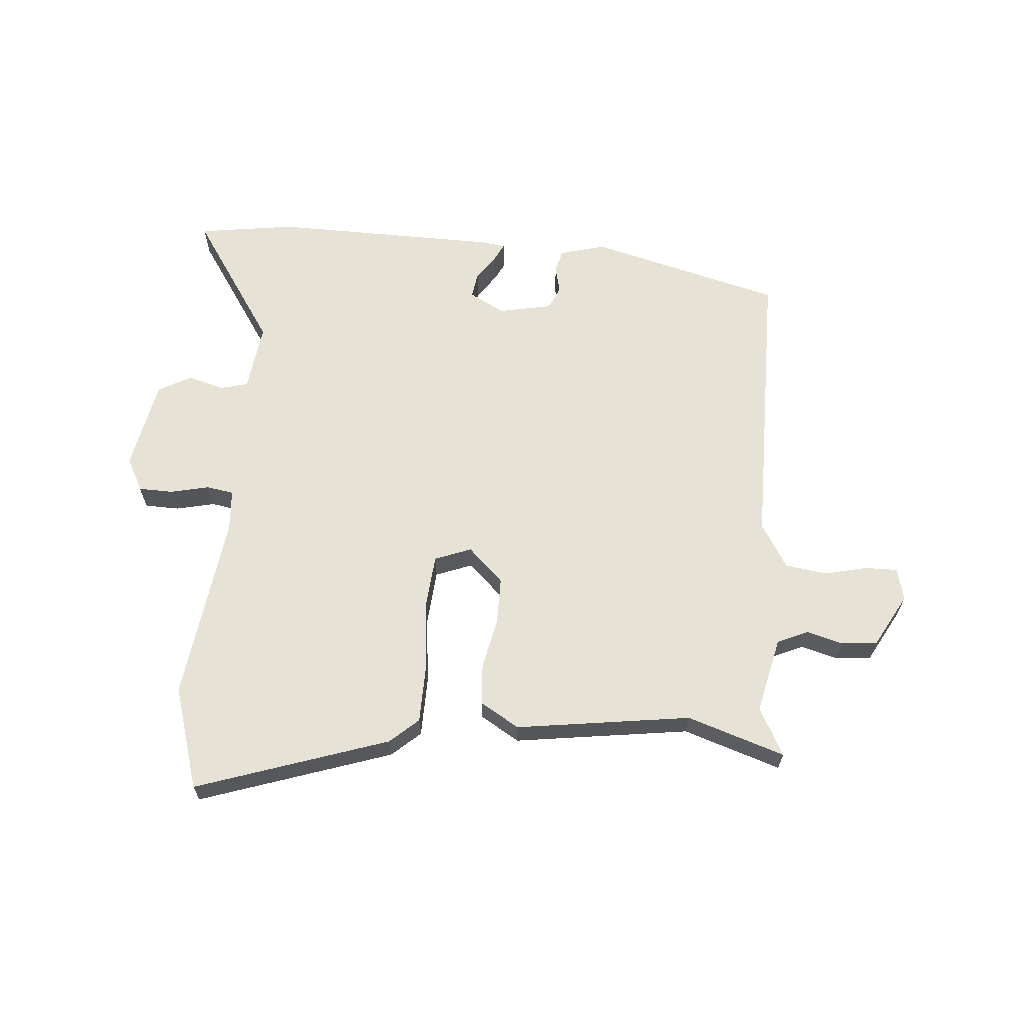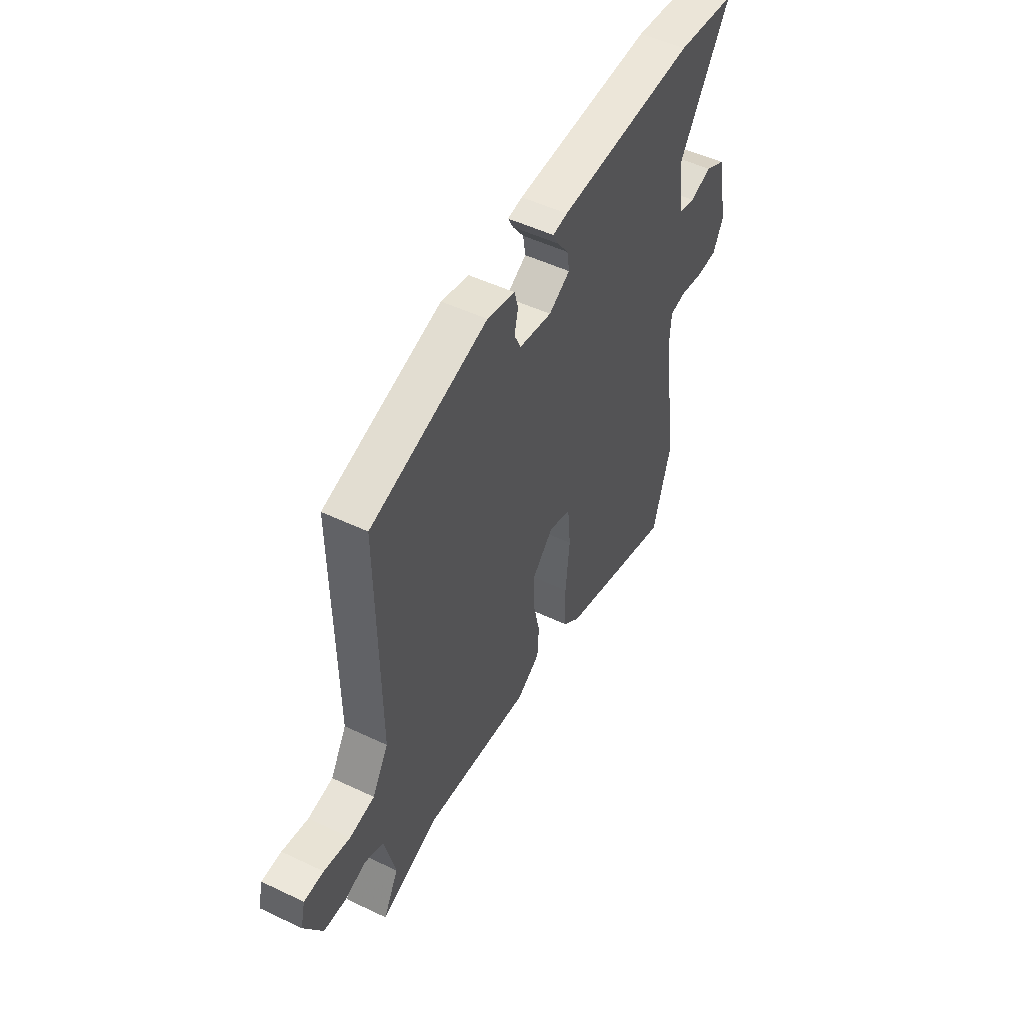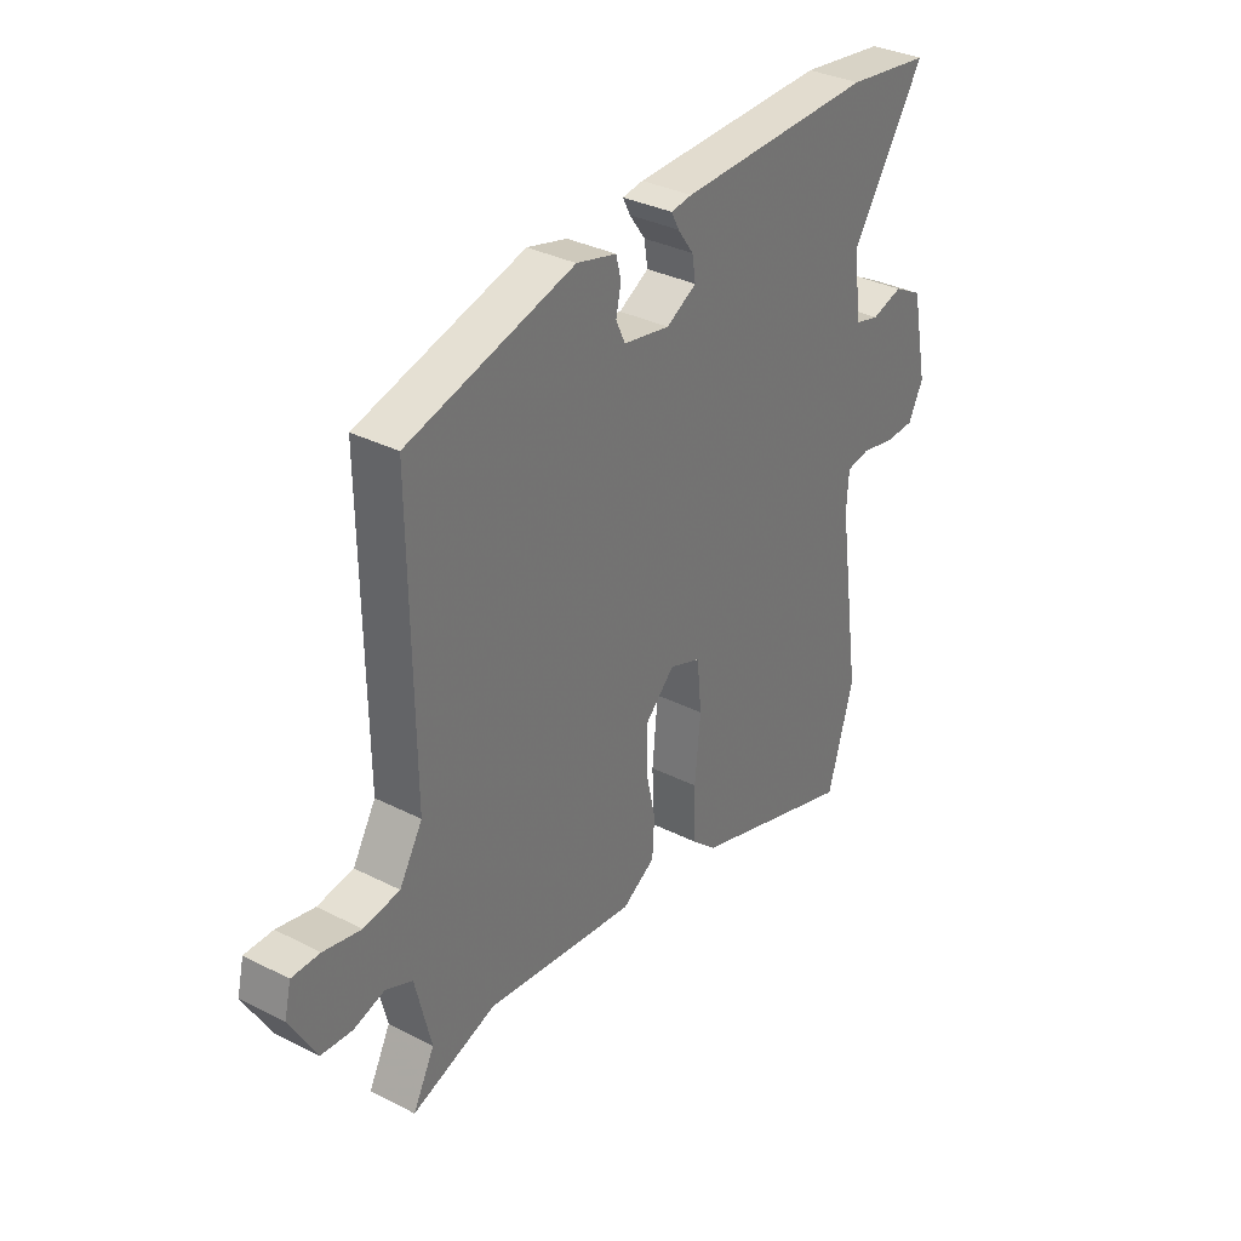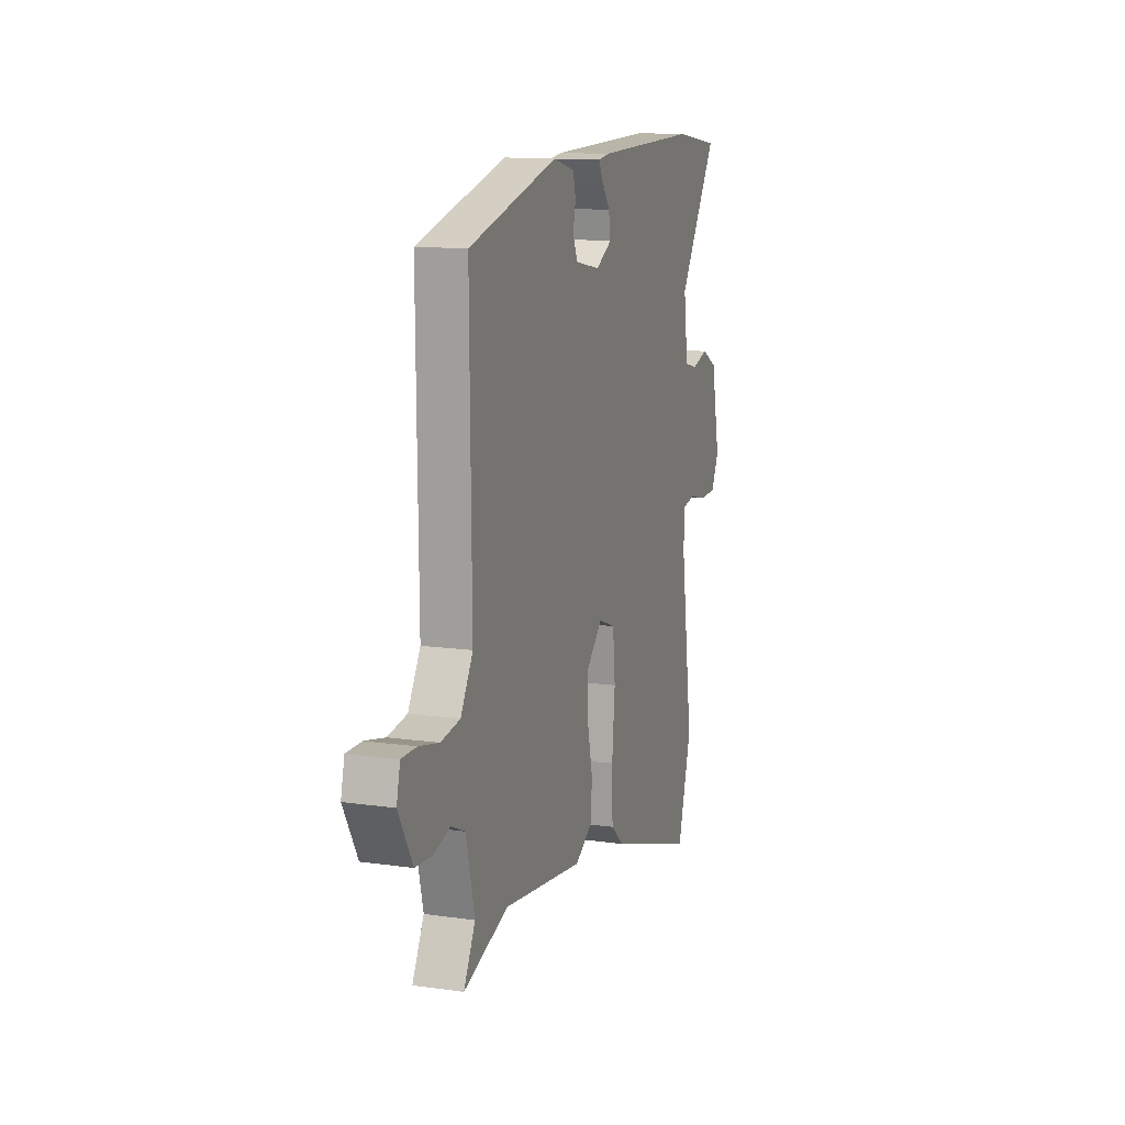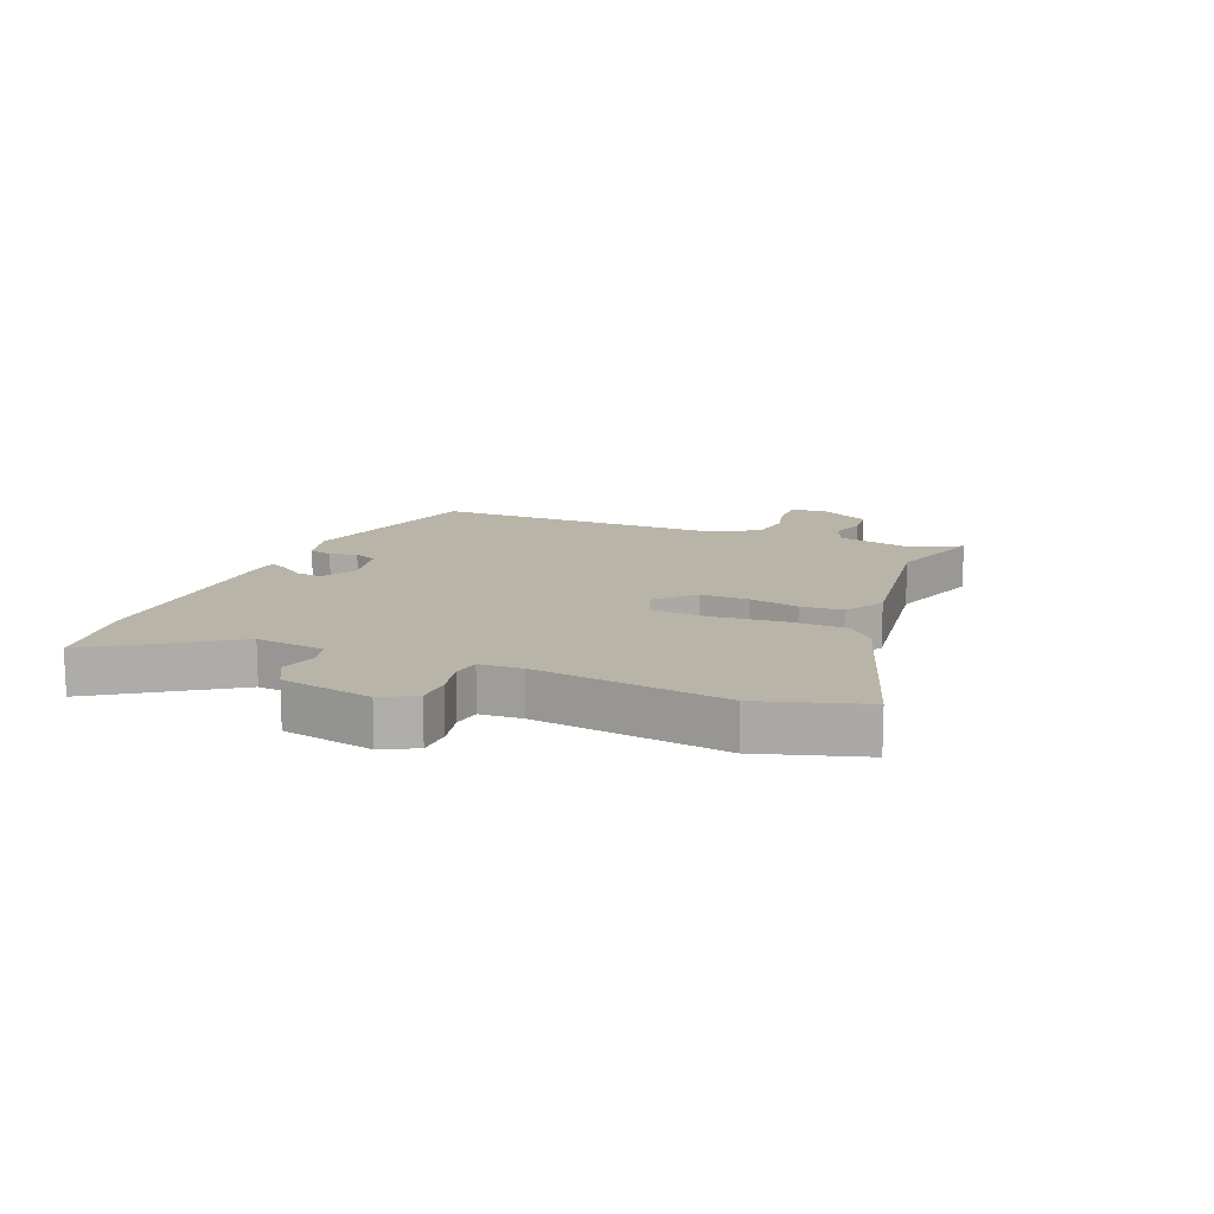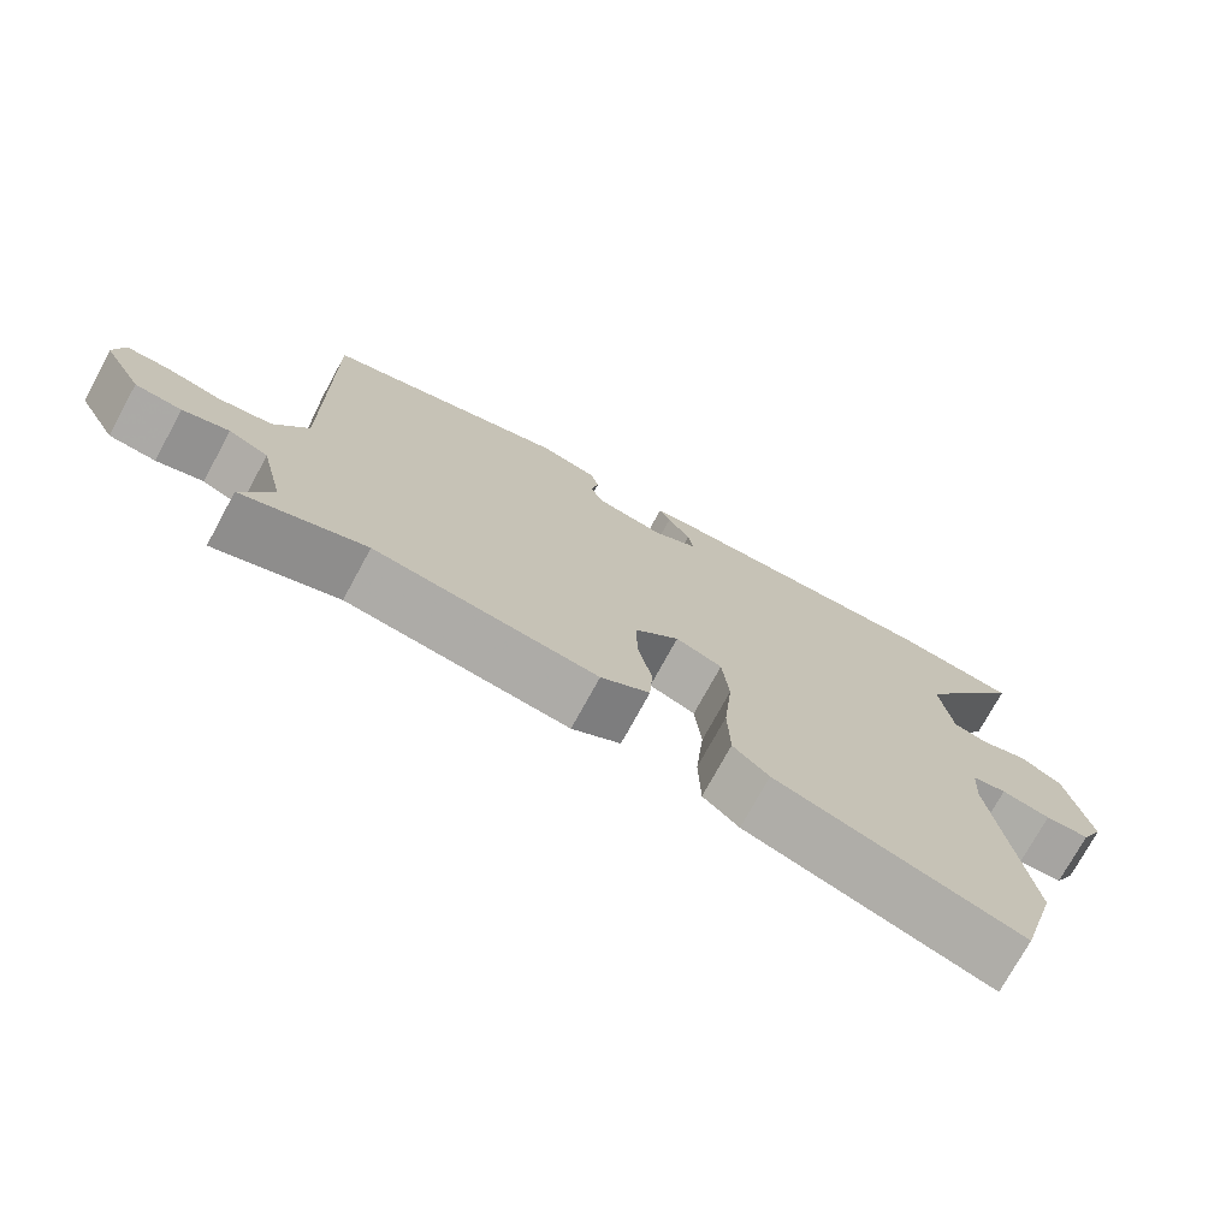
<metadata>
{"format":"obj","ext":"obj","renderer":"f3d","projection":"perspective","resolution":1024,"background":"white","views":[{"elev":64.0,"azim":-176.0,"up":"+Y"},{"elev":50.8,"azim":-62.5,"up":"+Z"},{"elev":33.7,"azim":-55.3,"up":"+Z"},{"elev":12.4,"azim":-71.6,"up":"+Z"},{"elev":13.3,"azim":111.6,"up":"+Y"},{"elev":-74.2,"azim":-28.6,"up":"+Z"}]}
</metadata>
<code>
v -0.51 0.07 0.416
v -0.185 0.07 0.505
v -0.107 0.07 0.485
v -0.097 0.07 0.446
v -0.107 0.07 0.4
v -0.089 0.07 0.361
v 0.002 0.07 0.344
v 0.061 0.07 0.377
v 0.054 0.07 0.421
v 0.023 0.07 0.464
v 0.008 0.07 0.493
v 0.049 0.07 0.499
v 0.433 0.07 0.509
v 0.598 0.07 0.487
v 0.454 0.07 0.265
v 0.47 0.07 0.149
v 0.517 0.07 0.137
v 0.578 0.07 0.155
v 0.634 0.07 0.125
v 0.666 0.07 -0.028
v 0.637 0.07 -0.085
v 0.578 0.07 -0.087
v 0.513 0.07 -0.073
v 0.467 0.07 -0.081
v 0.463 0.07 -0.151
v 0.509 0.07 -0.47
v 0.458 0.07 -0.644
v 0.132 0.07 -0.539
v 0.084 0.07 -0.497
v 0.081 0.07 -0.397
v 0.092 0.07 -0.28
v 0.083 0.07 -0.188
v 0.021 0.07 -0.165
v -0.038 0.07 -0.223
v -0.037 0.07 -0.303
v -0.018 0.07 -0.388
v -0.022 0.07 -0.458
v -0.087 0.07 -0.498
v -0.383 0.07 -0.46
v -0.547 0.07 -0.516
v -0.505 0.07 -0.435
v -0.536 0.07 -0.307
v -0.588 0.07 -0.284
v -0.649 0.07 -0.302
v -0.71 0.07 -0.297
v -0.761 0.07 -0.207
v -0.748 0.07 -0.152
v -0.693 0.07 -0.152
v -0.62 0.07 -0.168
v -0.55 0.07 -0.157
v -0.505 0.07 -0.081
v -0.51 0 0.416
v -0.185 0 0.505
v -0.107 0 0.485
v -0.097 0 0.446
v -0.107 0 0.4
v -0.089 0 0.361
v 0.002 0 0.344
v 0.061 0 0.377
v 0.054 0 0.421
v 0.023 0 0.464
v 0.008 0 0.493
v 0.049 0 0.499
v 0.433 0 0.509
v 0.598 0 0.487
v 0.454 0 0.265
v 0.47 0 0.149
v 0.517 0 0.137
v 0.578 0 0.155
v 0.634 0 0.125
v 0.666 0 -0.028
v 0.637 0 -0.085
v 0.578 0 -0.087
v 0.513 0 -0.073
v 0.467 0 -0.081
v 0.463 0 -0.151
v 0.509 0 -0.47
v 0.458 0 -0.644
v 0.132 0 -0.539
v 0.084 0 -0.497
v 0.081 0 -0.397
v 0.092 0 -0.28
v 0.083 0 -0.188
v 0.021 0 -0.165
v -0.038 0 -0.223
v -0.037 0 -0.303
v -0.018 0 -0.388
v -0.022 0 -0.458
v -0.087 0 -0.498
v -0.383 0 -0.46
v -0.547 0 -0.516
v -0.505 0 -0.435
v -0.536 0 -0.307
v -0.588 0 -0.284
v -0.649 0 -0.302
v -0.71 0 -0.297
v -0.761 0 -0.207
v -0.748 0 -0.152
v -0.693 0 -0.152
v -0.62 0 -0.168
v -0.55 0 -0.157
v -0.505 0 -0.081
f 47 48 49
f 46 47 49
f 45 46 49
f 44 45 49
f 43 44 49
f 42 43 49 50
f 41 42 50 51
f 39 40 41
f 39 41 51
f 38 39 51
f 37 38 51
f 36 37 51
f 35 36 51
f 29 30 31
f 28 29 31
f 27 28 31
f 26 27 31
f 25 26 31
f 24 25 31 32
f 21 22 23
f 20 21 23
f 19 20 23
f 18 19 23
f 17 18 23
f 16 17 23 24
f 24 32 33
f 16 24 33
f 15 16 33
f 13 14 15
f 12 13 15
f 11 12 15
f 10 11 15
f 9 10 15
f 3 4 5
f 2 3 5
f 1 2 5
f 51 1 5
f 51 5 6
f 35 51 6
f 34 35 6
f 8 9 15
f 15 33 34
f 8 15 34
f 7 8 34
f 6 7 34
f 100 99 98
f 100 98 97
f 100 97 96
f 100 96 95
f 100 95 94
f 101 100 94 93
f 102 101 93 92
f 92 91 90
f 102 92 90
f 102 90 89
f 102 89 88
f 102 88 87
f 102 87 86
f 82 81 80
f 82 80 79
f 82 79 78
f 82 78 77
f 82 77 76
f 83 82 76 75
f 74 73 72
f 74 72 71
f 74 71 70
f 74 70 69
f 74 69 68
f 75 74 68 67
f 84 83 75
f 84 75 67
f 84 67 66
f 66 65 64
f 66 64 63
f 66 63 62
f 66 62 61
f 66 61 60
f 56 55 54
f 56 54 53
f 56 53 52
f 56 52 102
f 57 56 102
f 57 102 86
f 57 86 85
f 66 60 59
f 85 84 66
f 85 66 59
f 85 59 58
f 85 58 57
f 1 52 53 2
f 2 53 54 3
f 3 54 55 4
f 4 55 56 5
f 5 56 57 6
f 6 57 58 7
f 7 58 59 8
f 8 59 60 9
f 9 60 61 10
f 10 61 62 11
f 11 62 63 12
f 12 63 64 13
f 13 64 65 14
f 14 65 66 15
f 15 66 67 16
f 16 67 68 17
f 17 68 69 18
f 18 69 70 19
f 19 70 71 20
f 20 71 72 21
f 21 72 73 22
f 22 73 74 23
f 23 74 75 24
f 24 75 76 25
f 25 76 77 26
f 26 77 78 27
f 27 78 79 28
f 28 79 80 29
f 29 80 81 30
f 30 81 82 31
f 31 82 83 32
f 32 83 84 33
f 33 84 85 34
f 34 85 86 35
f 35 86 87 36
f 36 87 88 37
f 37 88 89 38
f 38 89 90 39
f 39 90 91 40
f 40 91 92 41
f 41 92 93 42
f 42 93 94 43
f 43 94 95 44
f 44 95 96 45
f 45 96 97 46
f 46 97 98 47
f 47 98 99 48
f 48 99 100 49
f 49 100 101 50
f 50 101 102 51
f 51 102 52 1

</code>
